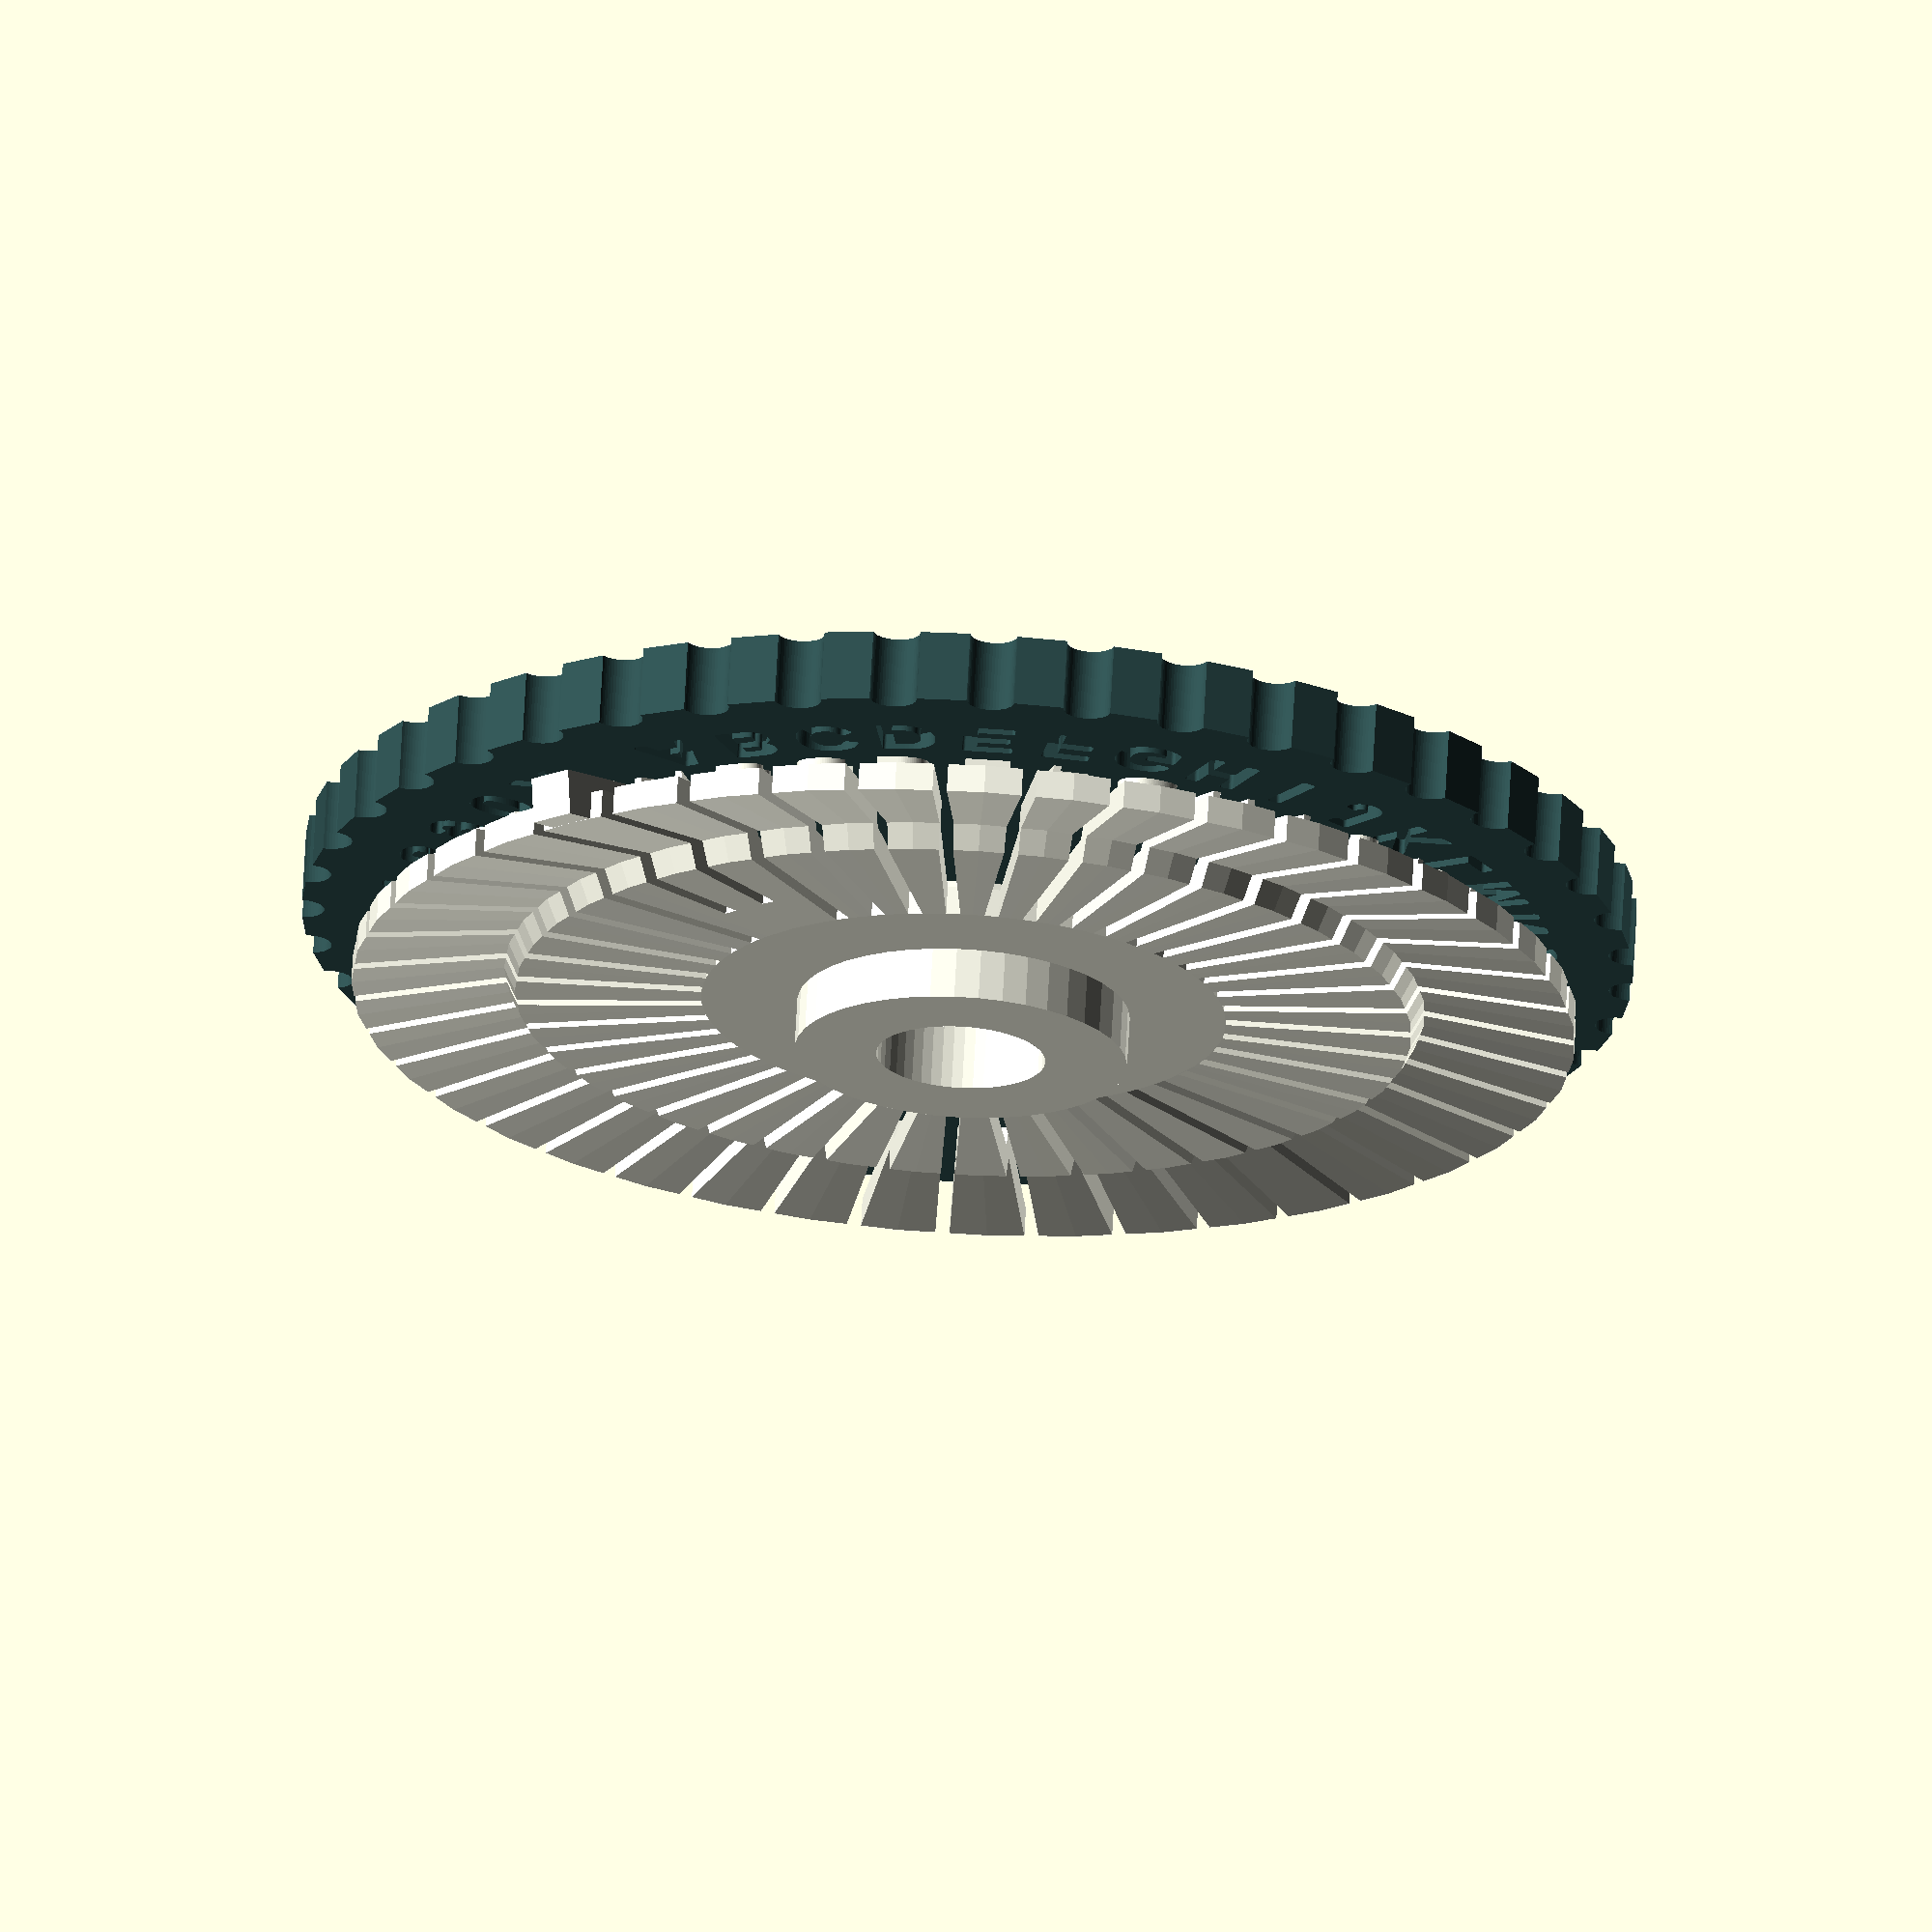
<openscad>
//pressing carousel for DYMO label tabe

/*maybe it come in handy to calculate the deflection of the tongues (beams)
 starting point: https://mechanicalc.com/reference/beam-deflection-tables
  
  Deflection: δ = -(Fx²/6EI)*(3L-x), δmax=FL³/3EI @x=L
  Slope: Θ = -(Fx / 2EI)*(2L-x), Θmax = (FL² / 2EI) @x=L
  
  L,x: length, position [m]
  F: Force at l [N]
  E: youngs modulus [Pa]
  I: Moment of Inertia [m^4]
  
  Isquare= w*h³/12 |square([w,h]) (deflection in around y)
  
*/

/*
  About symbols and fonts
  for portability you should use the fonts embedded with openSCAD (LiberationSans,..Mono,..Serif, see Help->Fontlist)
  you can use some Unicode Characters as well by either copying them from a website or using the codes like \u263A (Smiley hex)
  e.g. https://www.vertex42.com/ExcelTips/unicode-symbols.html
  Attention! most of them will not work
*/

/* [Parameters] */
$fn=50;
//charset
chars = "ABCDEFGHIJKLMNOPQRSTUVWXYZÄÖÜ-.1234567890X";
//general spacing between all parts
spcng=0.2; //spacing between parts

/* [Emboss] */
//textheight above baseline
txtSize=2.5; 
//X-Y spacing between positive and negative
embXYSpcng=0.15; 
//Z spacing between positive and negative
embZSpcng=0.15; 
//embossing height
embHght=0.5; 

/* [Top Disc] */
// render a label with the characterset
rndrTopLabel=true;
//outer Dia of top disc (negative)
topDscDia=55.9; 
//Thickness of top disc
topDscThck=3;
//Center bore diameter of top disc
topCntrDia=10.8;
//Diameter of the detends
dtntDia=2;

/* [Bottom Disc] */
//outer Dia 
botDscDia=51.3; 
//thickness
botDscThck=1.2;  
//zOffset of tongues from bottom
botZOffset=2.15; 
//Diameter of the chars baseline
bsLneDia=49.2; 
//width of the slots between tongs
sltWdth=0.6; 

//Diameter of nonslotted part
sltCntrDia=22; 
//Diameter of center cylinder
botCntrDia=13.95;
//Total height of center cylinder
botCntrHght=5.2; 
//Diameter of the center bore
cntrBore=7.1; 

/* [show] */
showTopDsc = true;
showBotDsc = true;

/* [Tune] */
//apply a sectionCut 
showSection= false;
//select char to cut, 0: anvil
wheelRot=0;
//tilt the wheels to have the tip of tongue lay flat
wheelTilt= false;
showCharInTopDsc=false;

/* [Hidden] */
charTilt=8.9;
fudge=0.1;
//guide dimensions
gdWdth=2;
//a polygon to revolute into the disc shape
charCount=len(chars); 
dscPoly=[[botCntrDia/2-fudge,2.15],[sltCntrDia/2,2.15],[37.6/2,2],[38.6/2,3],[botDscDia/2,2], //bottom face
         [botDscDia/2,2+botDscThck],[38.6/2-0.5,3+botDscThck],[37.6/2-0.5,2+botDscThck],[sltCntrDia/2,2.15+botDscThck],[botCntrDia/2-fudge,2.15+botDscThck]];
tngAng=360/(charCount+1); //angle of one tongue

lngGuide=botCntrDia+3.3;
shrtGuide=botCntrDia;
sectZRot = wheelRot ? wheelRot*tngAng : 0;
sectYTilt = wheelTilt ? -charTilt : 0;

if (showTopDsc){
  rotate([0,sectYTilt,0]) difference(){
    rotate(sectZRot) topDsc();
    if (showSection) color("darkred")
      translate([0,-(topDscDia/2+fudge)/2,botCntrHght+topDscThck/2]) 
        cube([topDscDia+fudge,topDscDia/2+fudge,topDscThck+fudge],true);
    }
}
if (showBotDsc) 
  rotate([0,sectYTilt,0]) difference(){
    rotate(sectZRot) botDsc();
    if (showSection) color("darkred")
        translate([0,-(botDscDia/2+fudge)/2,(botCntrHght+topDscThck)/2]) 
          cube([botDscDia+fudge,botDscDia/2+fudge,botCntrHght+topDscThck+fudge],true);
    }
//tuning: show the chars as if they where pressed into the top disc    
if (showCharInTopDsc)
  rotate([0,sectYTilt,0]) difference(){
    color("ivory") for (i=[0:len(chars)-1])
      rotate(tngAng*i+tngAng+sectZRot) translate([bsLneDia/2,0,botCntrHght]) 
        rotate([0,0,90]) linear_extrude(embHght,convexity=3) 
          text(chars[i],size=txtSize, halign="center");
    if (showSection) color("darkred")
      translate([0,-(topDscDia/2+fudge)/2,botCntrHght+topDscThck/2]) 
        cube([topDscDia+fudge,topDscDia/2+fudge,topDscThck+fudge],true);
  }

//debug tongue cross section
*polygon(dscPoly);

module topDsc(){
  lblThck=0.2;
  //top disc with negatives
  color("darkSlateGrey") translate([0,0,botCntrHght]) 
    difference(){
      linear_extrude(topDscThck,convexity=3)
        difference(){ //2D difference
          circle(d=topDscDia,$fn=charCount+1);
          //center
          circle(d=topCntrDia);
          //detents
          for (ang=[0:tngAng:360-tngAng]) 
            rotate(ang) translate([topDscDia/2,0,0]) circle(d=dtntDia);
          //guides
          hull() for (ix=[0,1])
            translate([ix*(shrtGuide-gdWdth)/2,0])
              circle(d=gdWdth+spcng);
          hull() for (iy=[0,1])
            translate([0,iy*(lngGuide-gdWdth)/2])
              circle(d=gdWdth+spcng);
        }
      //groove for labels
      if (rndrTopLabel)
        rotate_extrude() translate([bsLneDia/2-txtSize*1.25,topDscThck-lblThck,0]) 
          square([txtSize*1.5,lblThck+fudge]);
      //chars
      for (i=[0:len(chars)-1])
        rotate(tngAng*i+tngAng) translate([bsLneDia/2,0,-fudge]) 
          rotate([0,0,90]) linear_extrude(embHght+embZSpcng+fudge) 
            offset(embXYSpcng) text(chars[i],size=txtSize, halign="center");
    }
    //labels
    color("yellow") if (rndrTopLabel)
      for (i=[0:len(chars)-1])
        rotate(tngAng*i+tngAng) translate([bsLneDia/2,0,topDscThck+5]) 
          rotate([0,0,90]) linear_extrude(lblThck) 
            text(chars[i],size=txtSize, halign="center");
}

module botDsc(){
  //disc with tongues and positives
  
  //center dome
  color("ivory") rotate(-tngAng/2) linear_extrude(botCntrHght) difference(){
    circle(d=botCntrDia,$fn=charCount+1);
    circle(d=cntrBore);
  }
  //guides in topDsc
  color("ivory") translate([0,0,botCntrHght]) rotate(-tngAng/2) difference(){
    union(){
      cylinder(d=topCntrDia-fudge*2,h=topDscThck,$fn=charCount+1);  
      //guide bars
      //short
      rotate(tngAng/2){
        hull() for (ix=[0,1])
          translate([ix*(botCntrDia-gdWdth)/2,0,0]){
            cylinder(d=gdWdth,h=topDscThck-gdWdth/2);
            translate([0,0,topDscThck-gdWdth/2]) sphere(d=gdWdth);
          }
        //long
        hull() for (iy=[0,1])
          translate([0,iy*(lngGuide-gdWdth)/2,0]){
            translate([0,0,-(botCntrHght-botZOffset)]) 
              cylinder(d=gdWdth,h=topDscThck-gdWdth/2+(botCntrHght-botZOffset));
            translate([0,0,topDscThck-gdWdth/2]) sphere(d=gdWdth);
          }
        }
      }
      translate([0,0,-botCntrHght-fudge/2]) cylinder(d=cntrBore,h=topDscThck+botCntrHght+fudge);
    }
  
  //pressing disc
  color("ivory") rotate(-tngAng/2) difference(){
    rotate_extrude($fn=charCount+1) polygon(dscPoly);
    //slots
     for (ang=[0:tngAng:360-tngAng]){
      sltLngth=(ang<tngAng*2) ? (botDscDia-sltCntrDia)/2-3 : (botDscDia-sltCntrDia)/2;
      sltOffset = (ang<tngAng*2) ? 3 : 0;
      rotate(ang) translate([(sltCntrDia+sltLngth+fudge)/2+sltOffset,0,botCntrHght/2]) 
        cube([sltLngth+fudge,sltWdth,botCntrHght-fudge],true);
    }
  }
  //anvil
  color("ivory") translate([botDscDia/2+1.4,0,3]) 
    rotate([0,charTilt,0]) translate([-8.3,-1,-botDscThck]) 
      cube([8.3,2,botDscThck+0.7]);
  //chars
  color("ivory") for (i=[0:len(chars)-1])
    rotate(tngAng*i+tngAng) translate([bsLneDia/2,0,3.4-0.2]) // z-Offset to connect chars to tongue tipp securely
      rotate([charTilt,0,90]) 
        linear_extrude(embHght+0.14, convexity=3) //compensate for z-Offset of chars
          text(chars[i],size=txtSize, halign="center");
}






</openscad>
<views>
elev=111.2 azim=129.9 roll=356.9 proj=o view=solid
</views>
